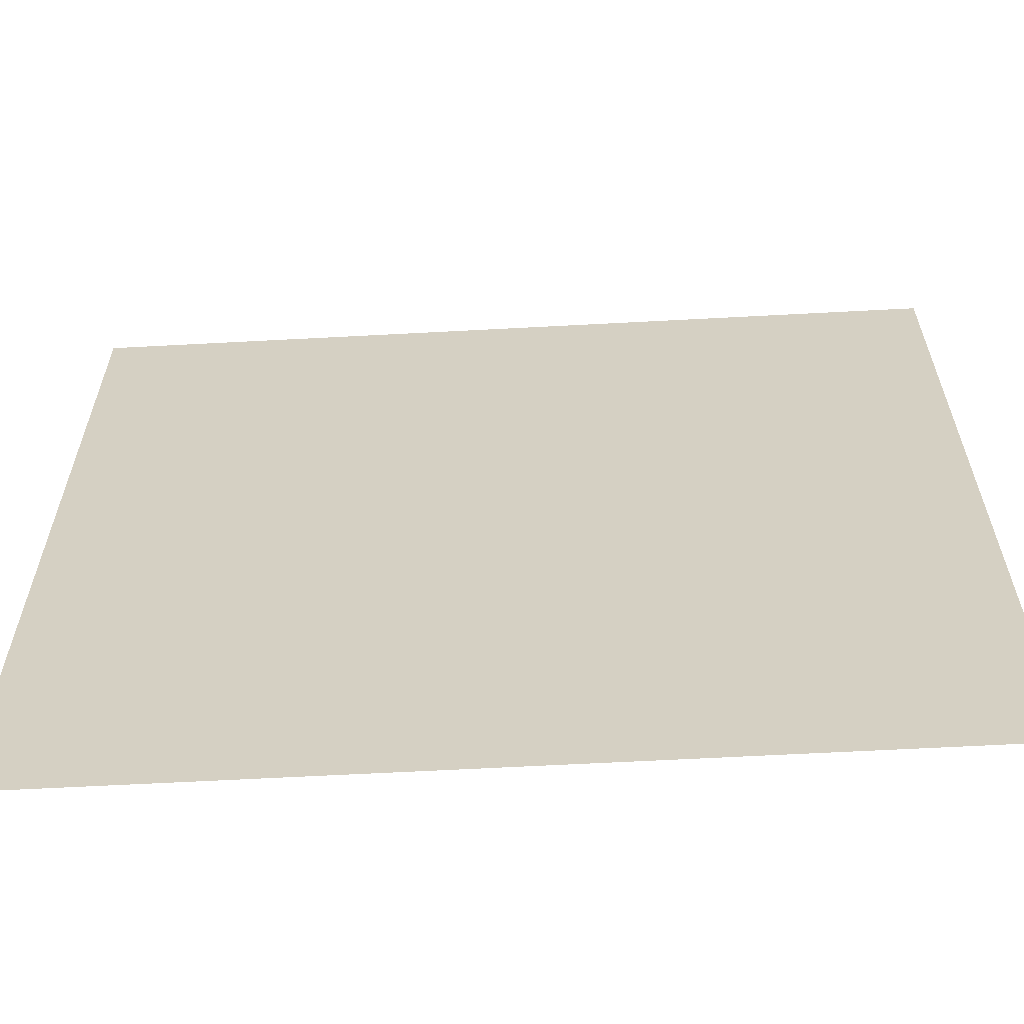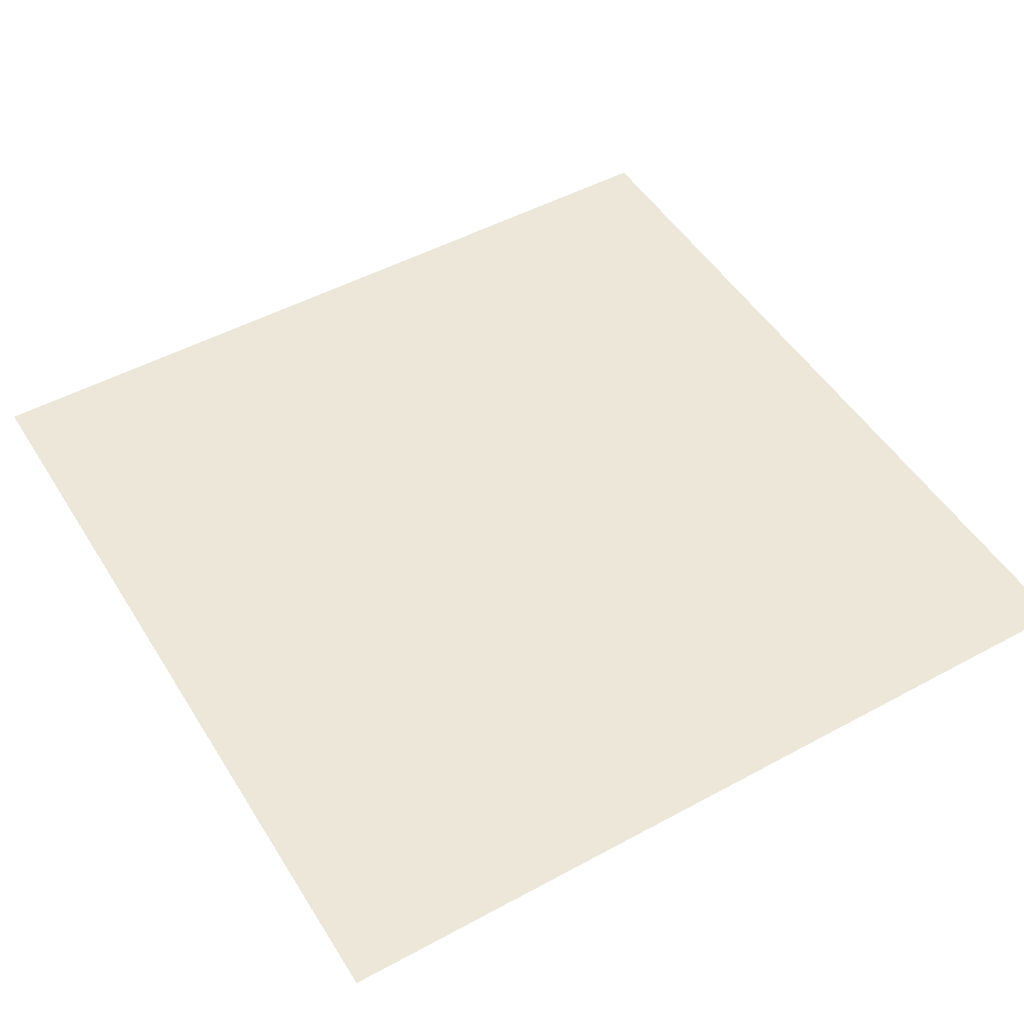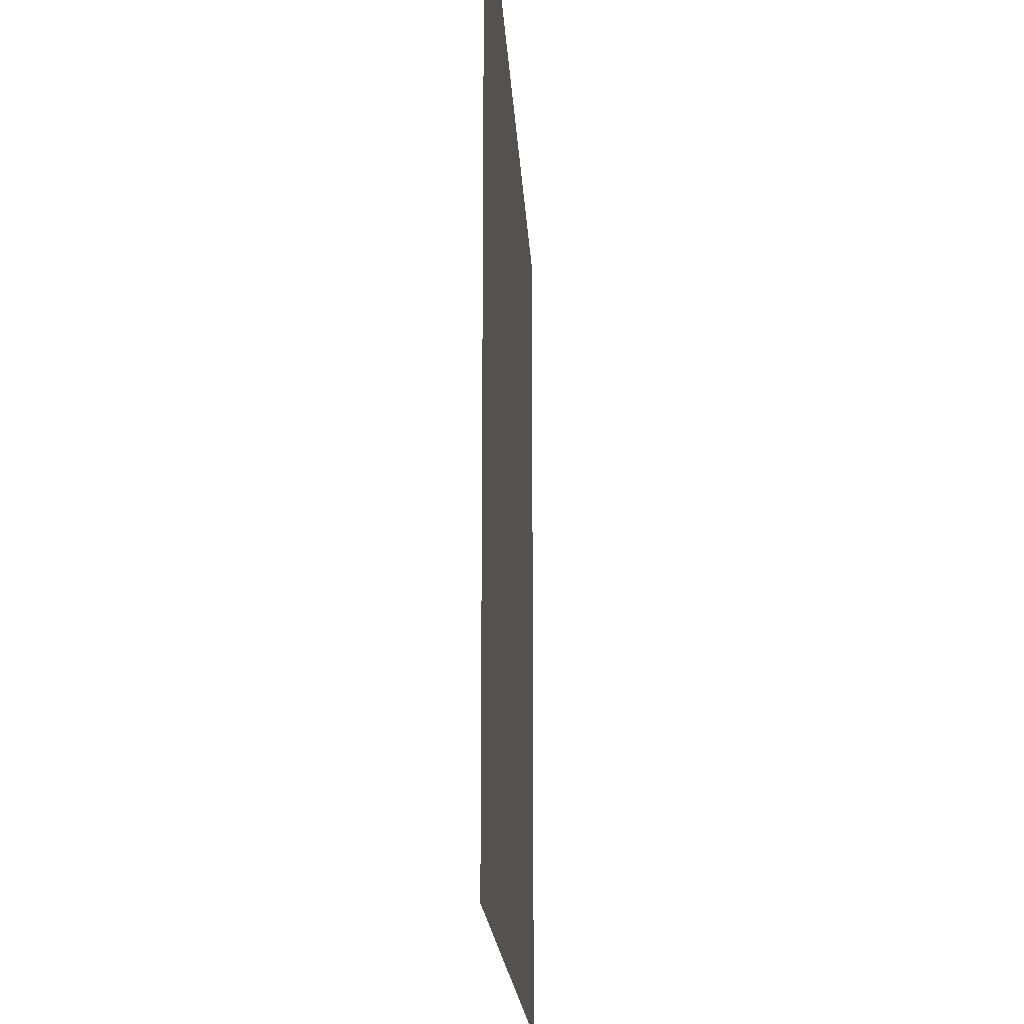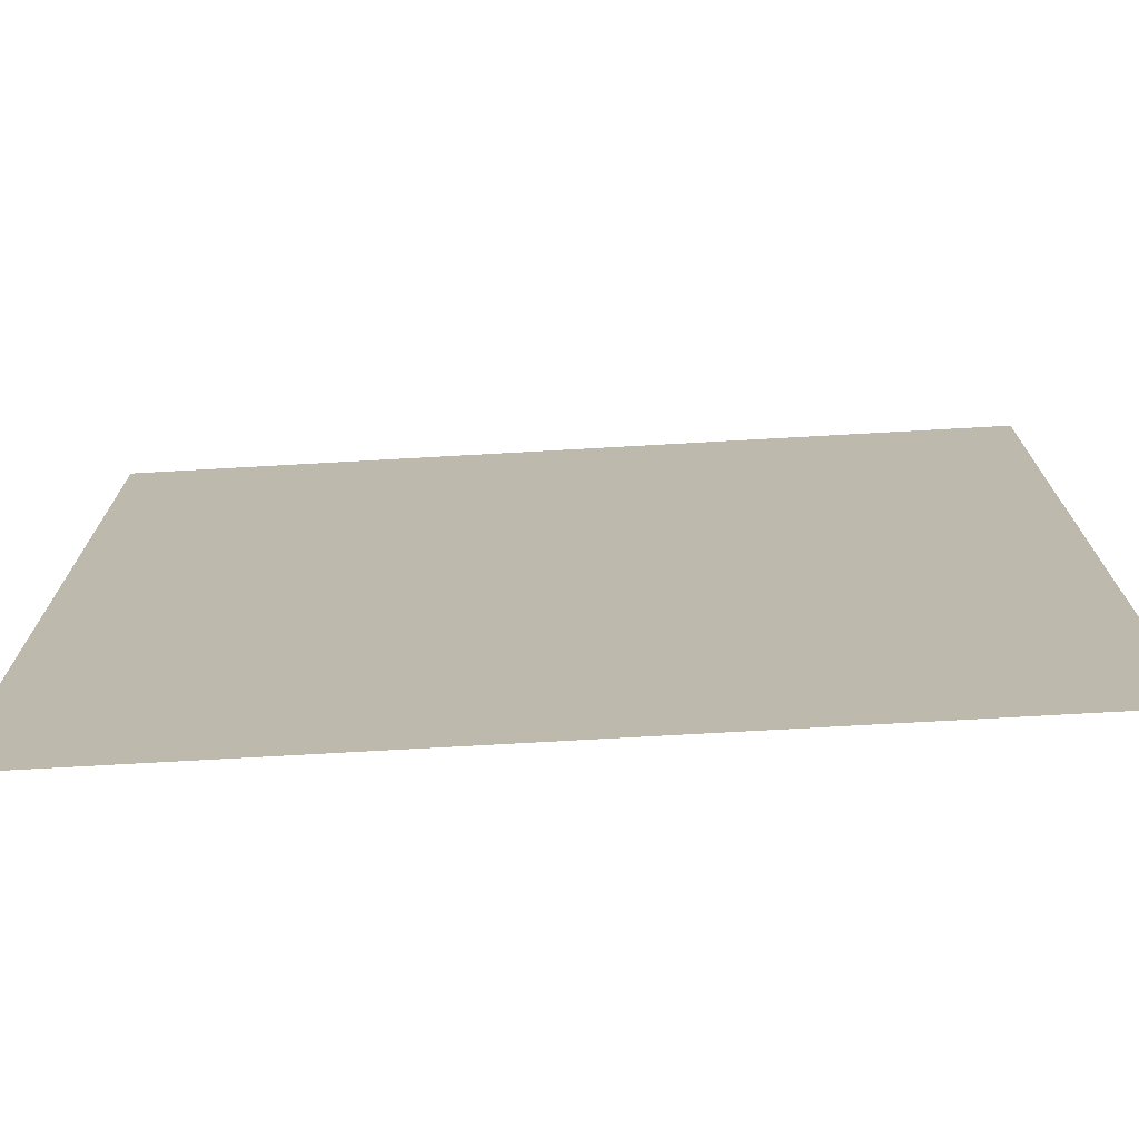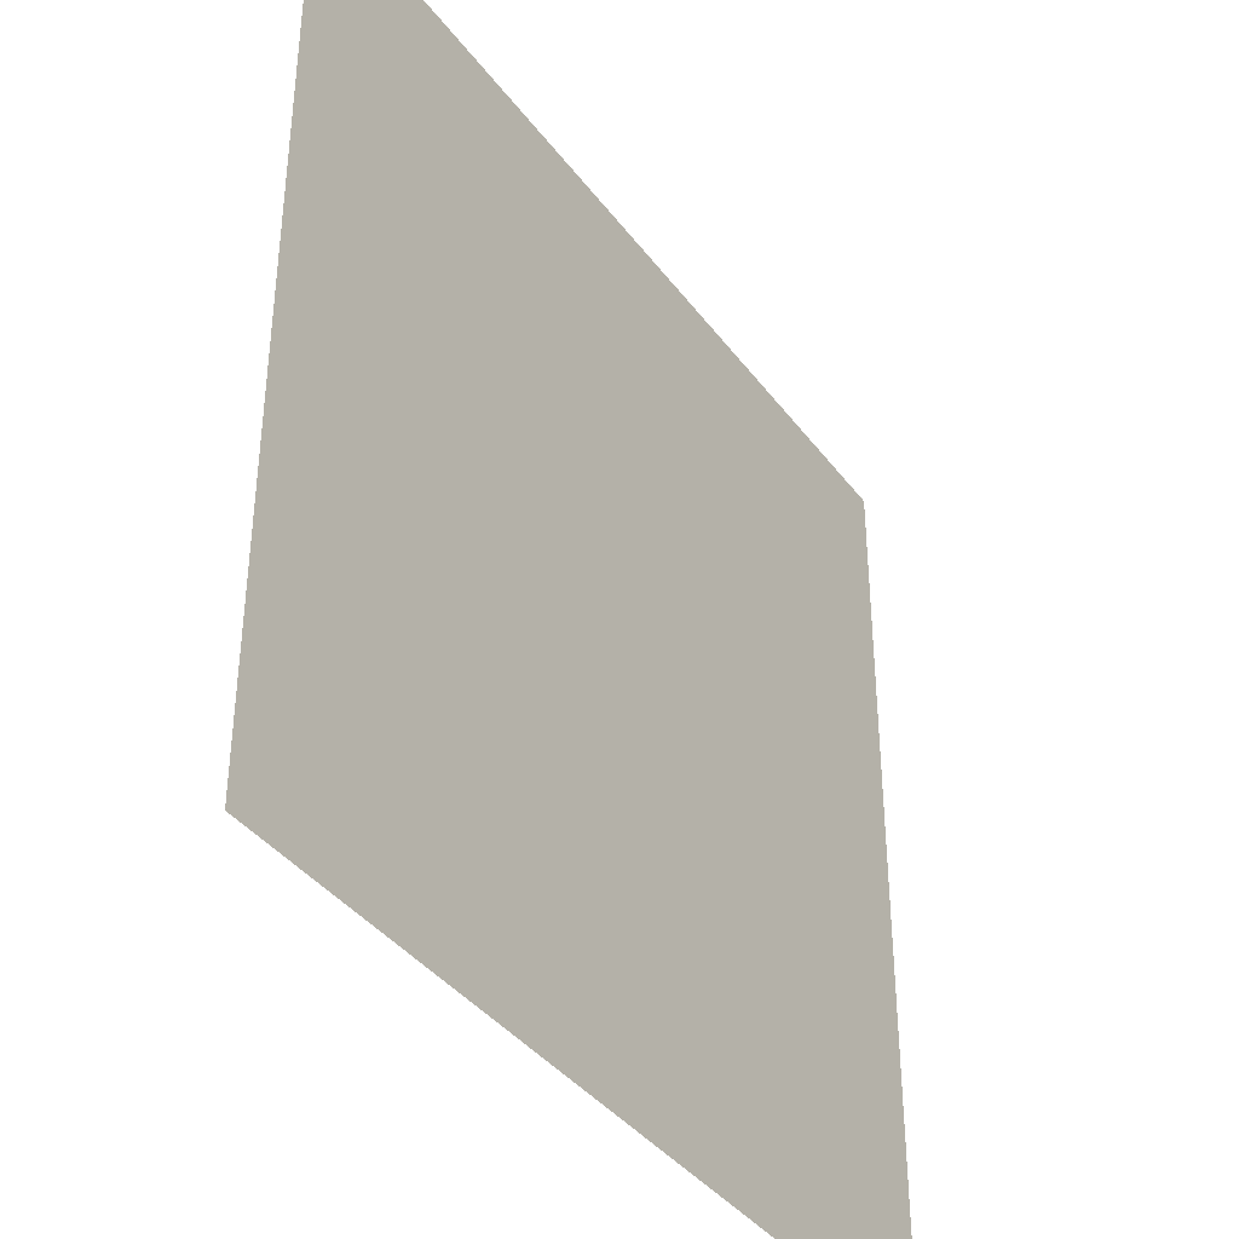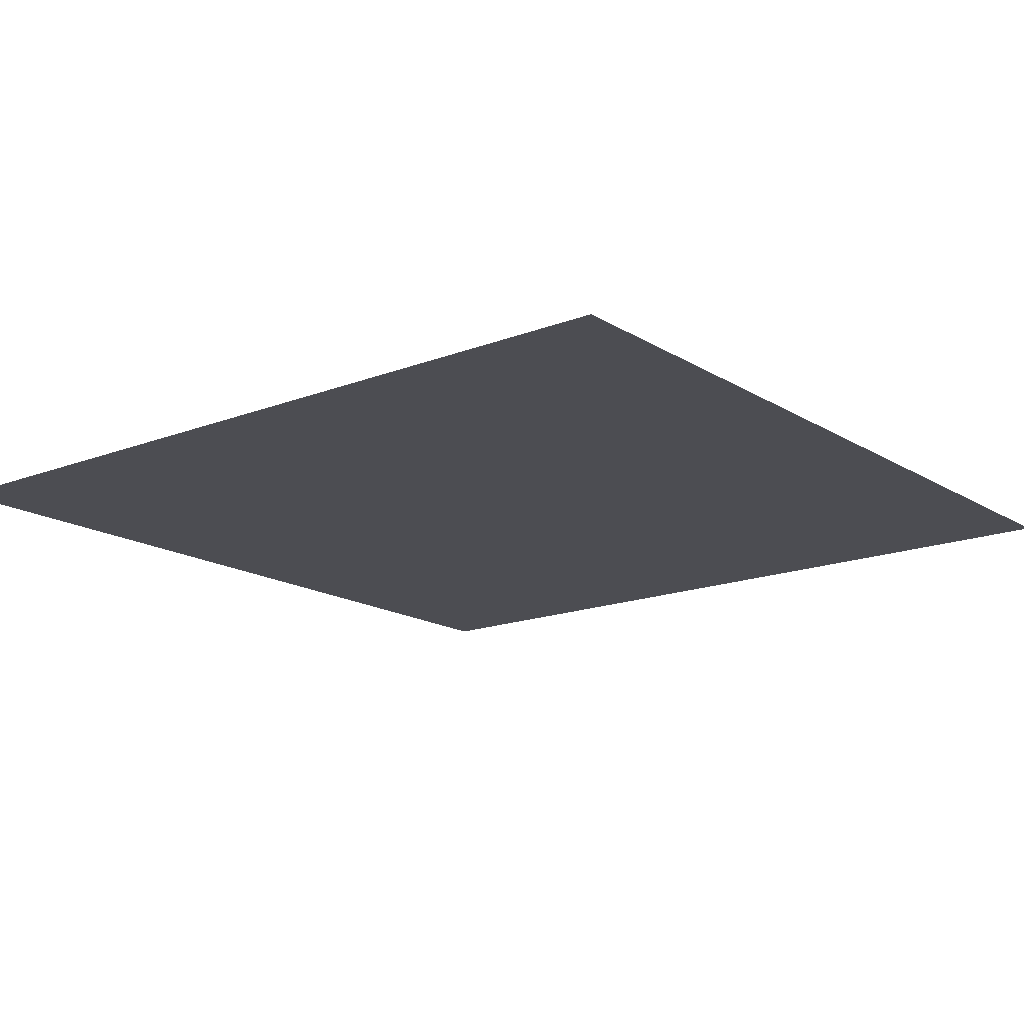
<metadata>
{"format":"obj","ext":"obj","renderer":"f3d","projection":"perspective","resolution":1024,"background":"white","views":[{"elev":-62.7,"azim":-176.9,"up":"+Z"},{"elev":49.6,"azim":-120.9,"up":"+Y"},{"elev":-17.8,"azim":93.0,"up":"+Z"},{"elev":-74.2,"azim":-176.8,"up":"+Z"},{"elev":-38.4,"azim":122.4,"up":"+Z"},{"elev":-16.3,"azim":38.6,"up":"+Y"}]}
</metadata>
<code>
o BStreet
v 1 0.01 1
v 0 0.01 1
v 1 0.01 0
v 0 0.01 0
f 2 1 4
f 1 3 4

</code>
